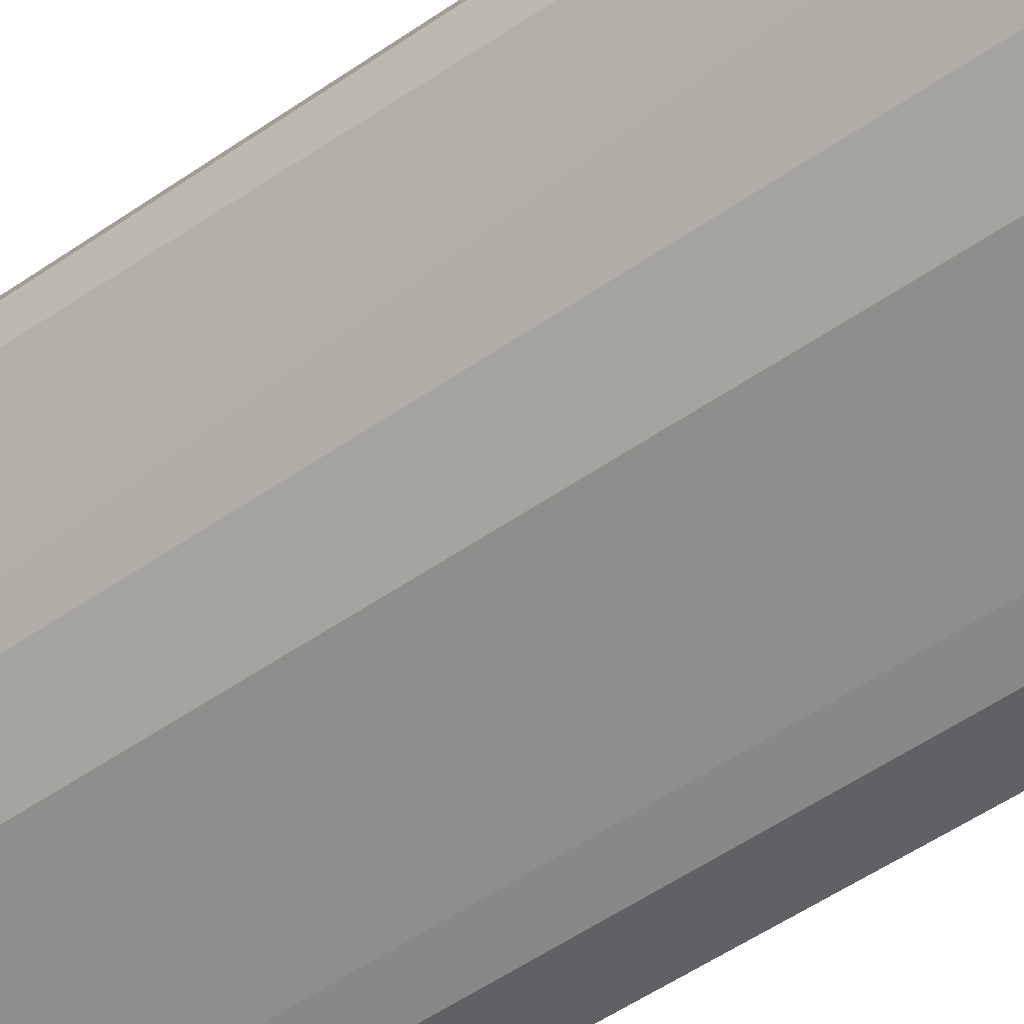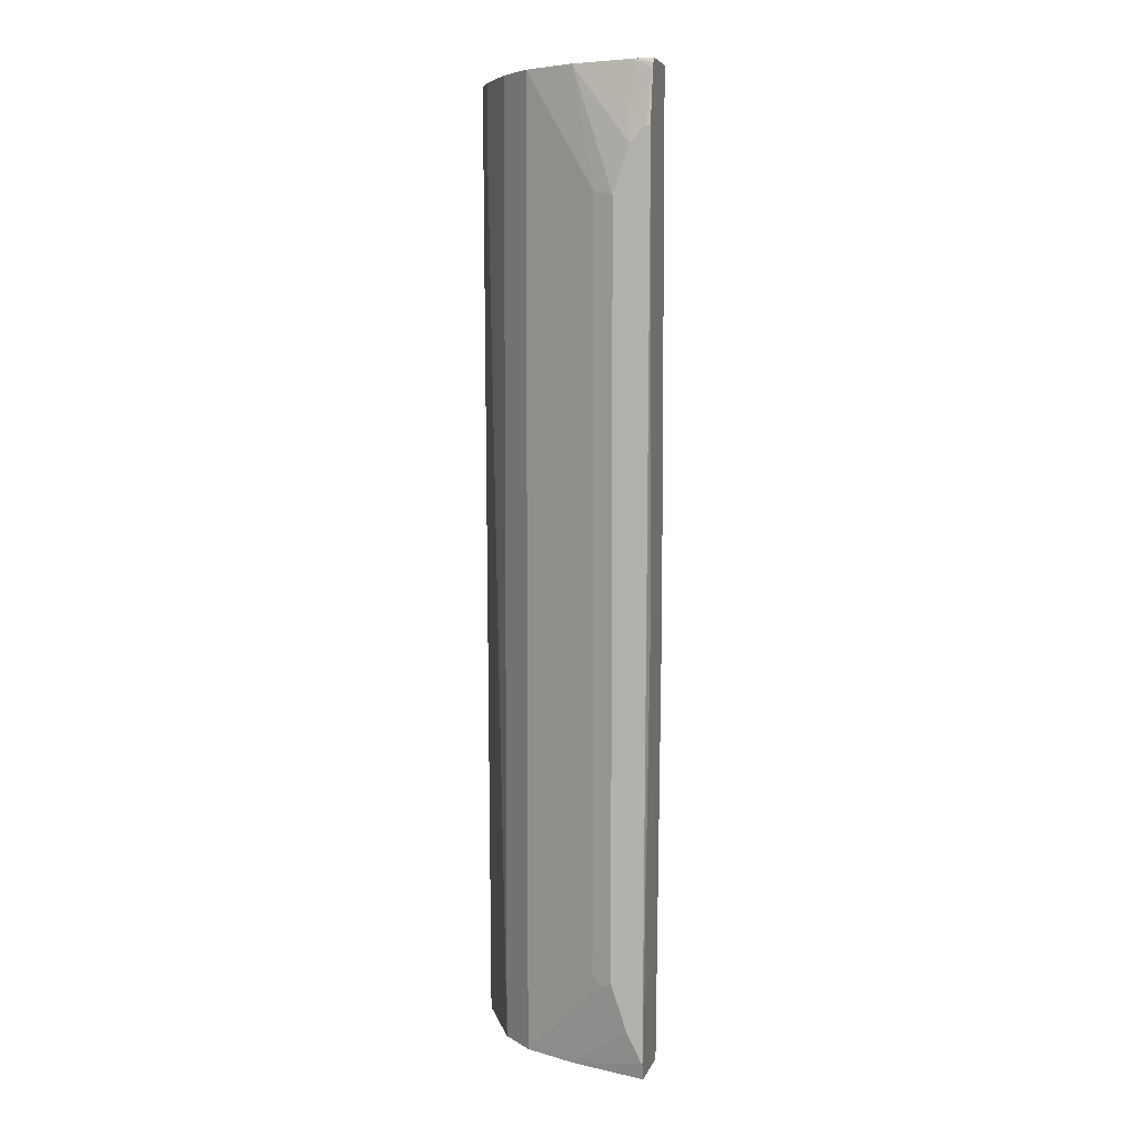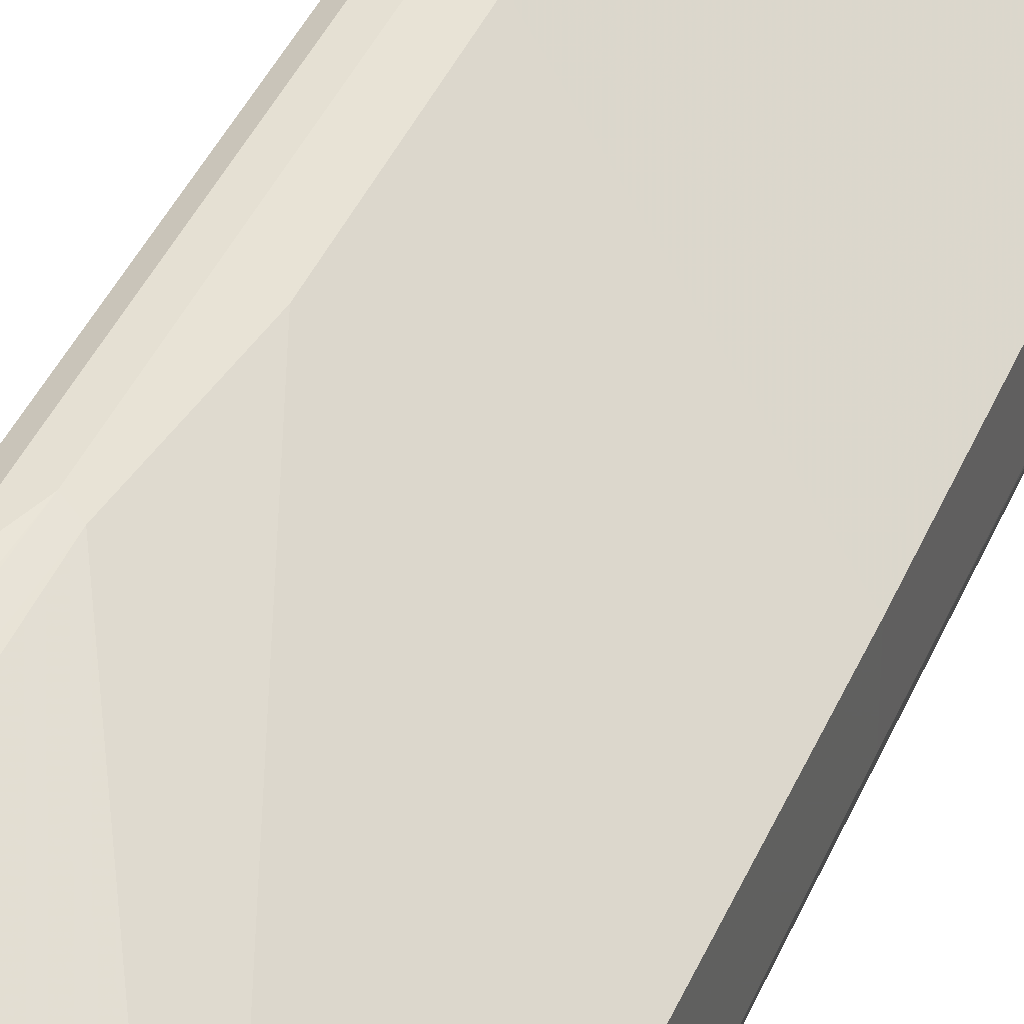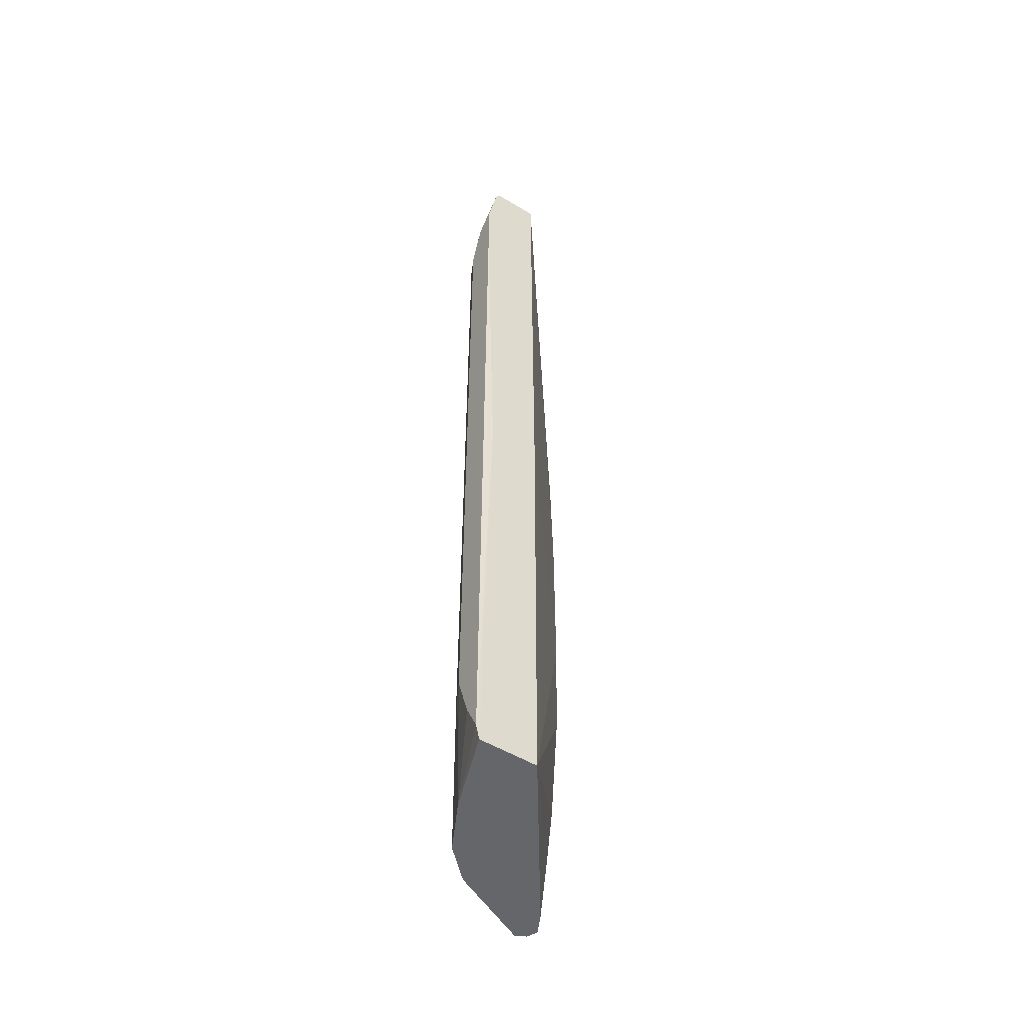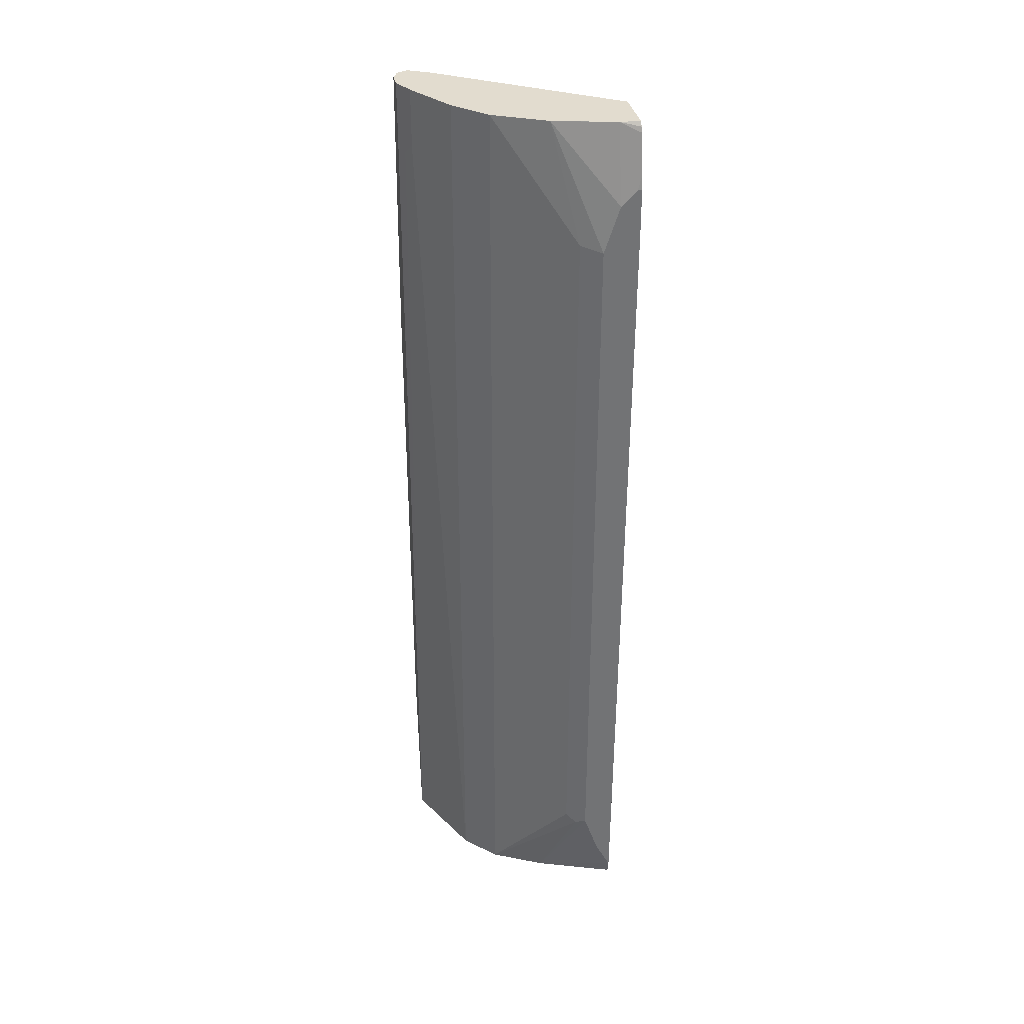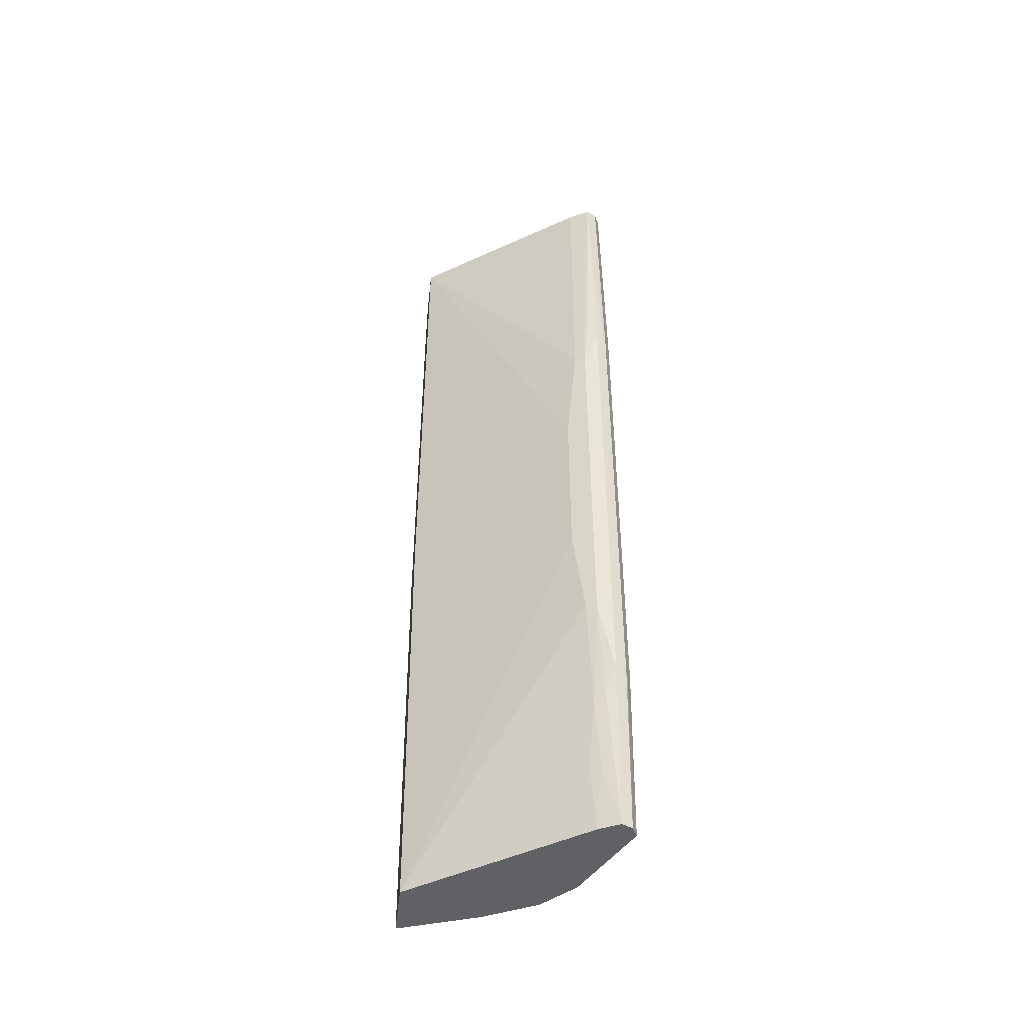
<metadata>
{"format":"obj","ext":"obj","renderer":"f3d","projection":"perspective","resolution":1024,"background":"white","views":[{"elev":-45.7,"azim":-50.2,"up":"+Y"},{"elev":6.0,"azim":14.4,"up":"+Z"},{"elev":38.0,"azim":20.7,"up":"+Y"},{"elev":-51.7,"azim":56.9,"up":"+Z"},{"elev":34.6,"azim":-11.9,"up":"+Z"},{"elev":-47.0,"azim":173.6,"up":"+Z"}]}
</metadata>
<code>
v -0.6969 0.07743 -0.449
v -0.4954 -0.03096 -0.449
v -0.4954 -0.08954 -0.449
v -0.4913 -0.08301 -0.006664
v -0.4954 -0.09293 -0.4338
v -0.4956 -0.09293 -0.4336
v -0.4913 -0.09293 0.4027
v -0.4913 -0.09076 0.2899
v -0.4913 -0.09293 0.4491
v -0.4954 -0.09293 -0.3873
v -0.5111 -0.09293 -0.4027
v -0.5731 -0.06194 -0.449
v -0.6247 -0.03613 -0.449
v -0.5369 -0.08776 -0.3614
v -0.5472 -0.0826 -0.351
v -0.5472 -0.0826 0.3923
v -0.5266 -0.09293 0.3871
v -0.5266 -0.09293 -0.3562
v -0.5111 -0.09293 0.4336
v -0.573 -0.06194 0.5113
v -0.5111 -0.07744 0.5111
v -0.4913 -0.08345 0.5016
v -0.5111 -0.0774 0.5113
v -0.4913 -0.08173 0.5068
v -0.4913 -0.07876 0.5113
v -0.4913 -0.09068 0.4624
v -0.4956 -0.09293 0.4491
v -0.4913 -0.03088 0.5113
v -0.6247 -0.03613 0.5113
v -0.6556 -0.005145 -0.449
v -0.6918 0.05161 0.4439
v -0.6969 0.06194 0.4491
v -0.697 0.06194 0.5113
v -0.6866 0.04129 0.4543
v -0.6866 0.04129 0.5113
v -0.6556 -0.005145 0.5113
v -0.6814 0.09292 0.5113
v -0.6919 0.08764 0.5113
v -0.697 0.07743 0.5113
v -0.6969 0.09292 -0.2788
v -0.6931 0.1007 -0.2865
v -0.6918 0.08776 -0.449
v -0.6918 0.1032 -0.2788
v -0.6918 0.1032 0.2324
v -0.6814 0.1084 0.2324
v -0.6814 0.1084 -0.2788
v -0.6814 0.09292 -0.449
v -0.6711 0.1032 -0.3046
v -0.666 0.09292 -0.3872
v -0.6608 0.09809 -0.3149
v -0.666 0.1084 -0.2014
v -0.6814 0.1084 -0.1085
v -0.666 0.1084 -0.006715
v -0.666 0.1084 0.1859
v -0.6556 0.1032 0.191
v -0.6737 0.1045 0.2865
v -0.6892 0.1045 0.2401
v -0.6969 0.09292 0.2324
v -0.6608 0.0826 0.5113
v -0.6453 0.09809 0.07228
v -0.6453 0.09809 -0.09811
v -0.6556 0.1032 -0.1962
v -0.4913 -0.03096 -0.006664
v -0.6556 0.08776 -0.382
v -0.6608 0.0826 -0.449
f 46 45 52
f 54 37 55
f 45 53 52
f 54 53 45
f 54 55 53
f 56 37 54
f 57 44 38
f 56 54 45
f 57 37 45
f 57 38 37
f 57 45 44
f 46 52 51
f 56 45 37
f 48 51 50
f 41 42 1
f 48 49 47
f 48 47 46
f 46 47 42
f 46 42 43
f 46 43 45
f 43 44 45
f 43 40 44
f 41 40 43
f 41 43 42
f 44 39 38
f 41 1 40
f 40 1 39
f 39 1 33
f 48 50 49
f 44 58 39
f 51 60 61
f 40 39 58
f 13 1 3
f 64 2 65
f 65 2 1
f 42 65 1
f 47 65 42
f 49 65 47
f 49 64 65
f 49 50 64
f 64 50 2
f 4 28 9
f 60 28 61
f 63 61 28
f 63 28 4
f 44 40 58
f 63 4 2
f 62 61 2
f 62 2 50
f 62 50 51
f 62 51 61
f 39 33 38
f 51 52 53
f 51 53 60
f 53 55 60
f 60 55 28
f 37 29 28
f 59 37 28
f 59 28 55
f 59 55 37
f 63 2 61
f 38 33 37
f 48 46 51
f 36 30 29
f 22 21 19
f 19 21 20
f 19 20 17
f 19 17 9
f 17 18 9
f 10 9 18
f 11 10 18
f 11 18 12
f 14 12 18
f 14 18 17
f 14 17 16
f 14 16 15
f 14 15 13
f 14 13 12
f 12 13 3
f 6 12 3
f 6 11 12
f 6 10 11
f 6 7 10
f 7 9 10
f 7 8 9
f 8 4 9
f 5 4 8
f 5 8 7
f 5 7 6
f 5 6 3
f 33 29 37
f 4 3 2
f 2 3 1
f 22 23 21
f 24 23 22
f 5 3 4
f 24 22 25
f 24 25 23
f 36 29 33
f 35 30 36
f 34 31 30
f 34 30 35
f 34 35 33
f 34 33 31
f 32 31 33
f 32 33 1
f 32 1 31
f 31 1 30
f 30 1 13
f 30 13 29
f 15 29 13
f 35 36 33
f 16 17 20
f 16 29 15
f 26 9 22
f 26 27 9
f 26 22 27
f 27 22 19
f 27 19 9
f 22 9 25
f 25 28 29
f 20 25 29
f 23 25 20
f 23 20 21
f 16 20 29
f 25 9 28

</code>
